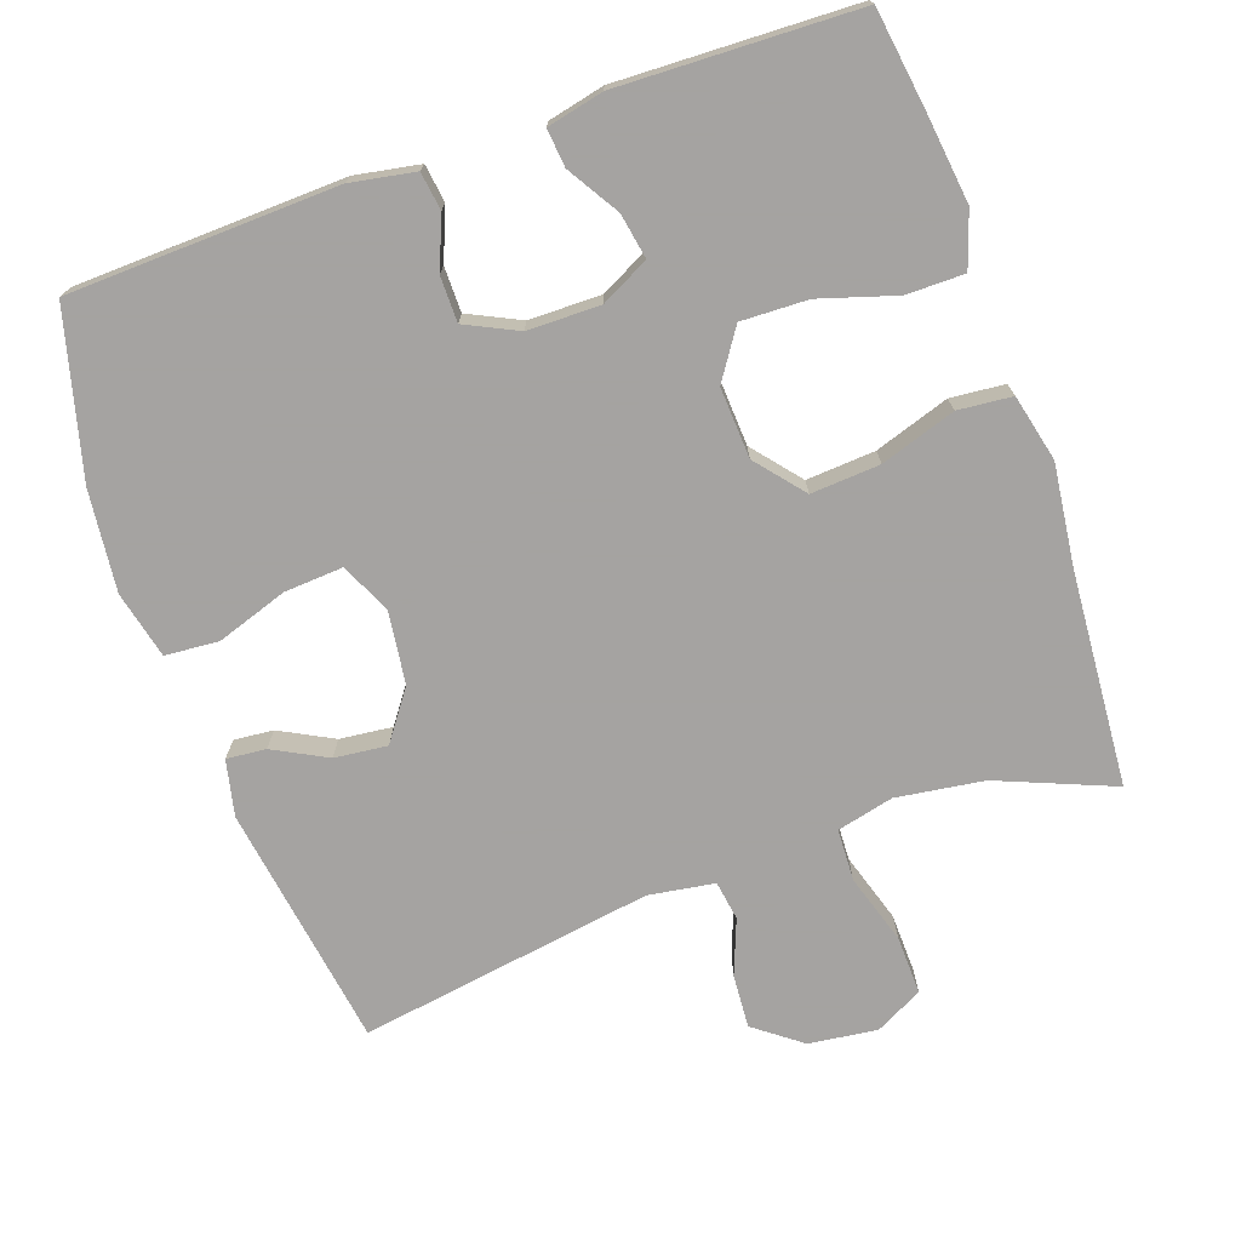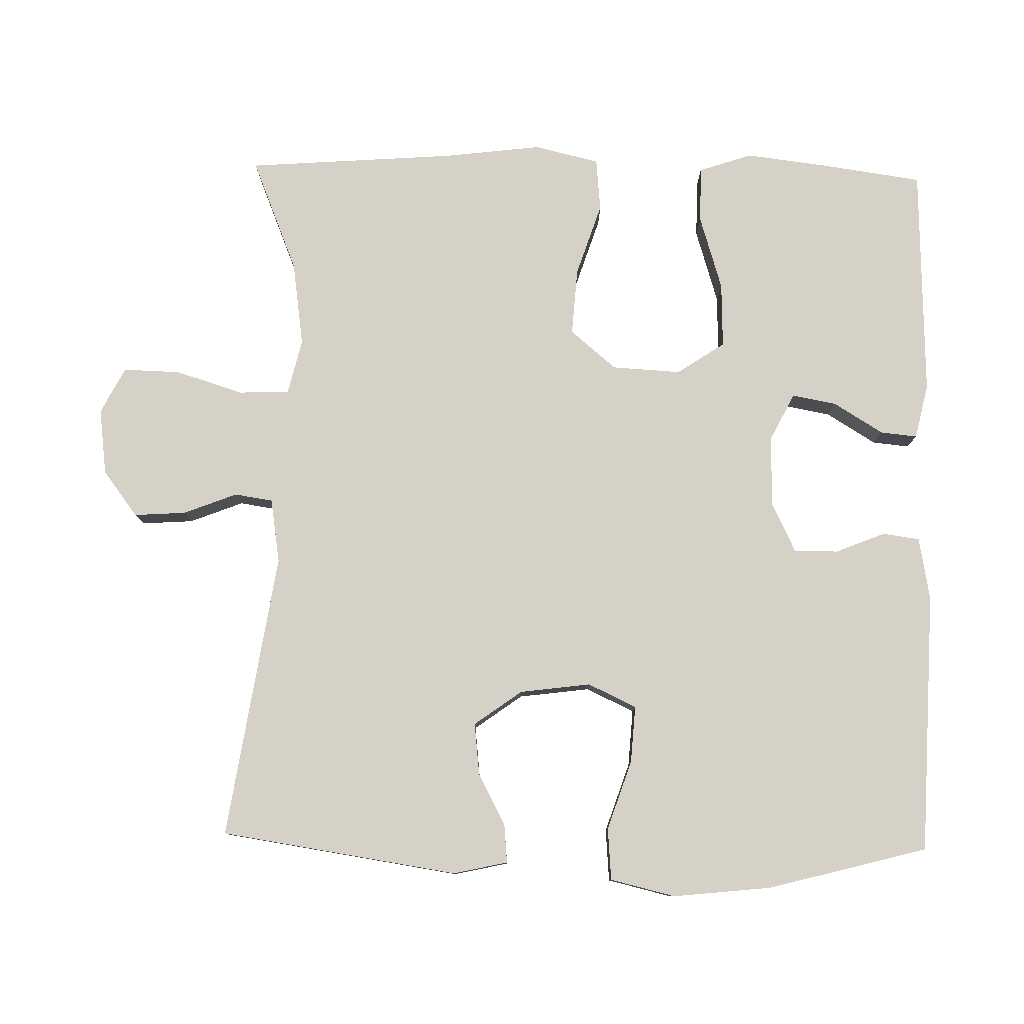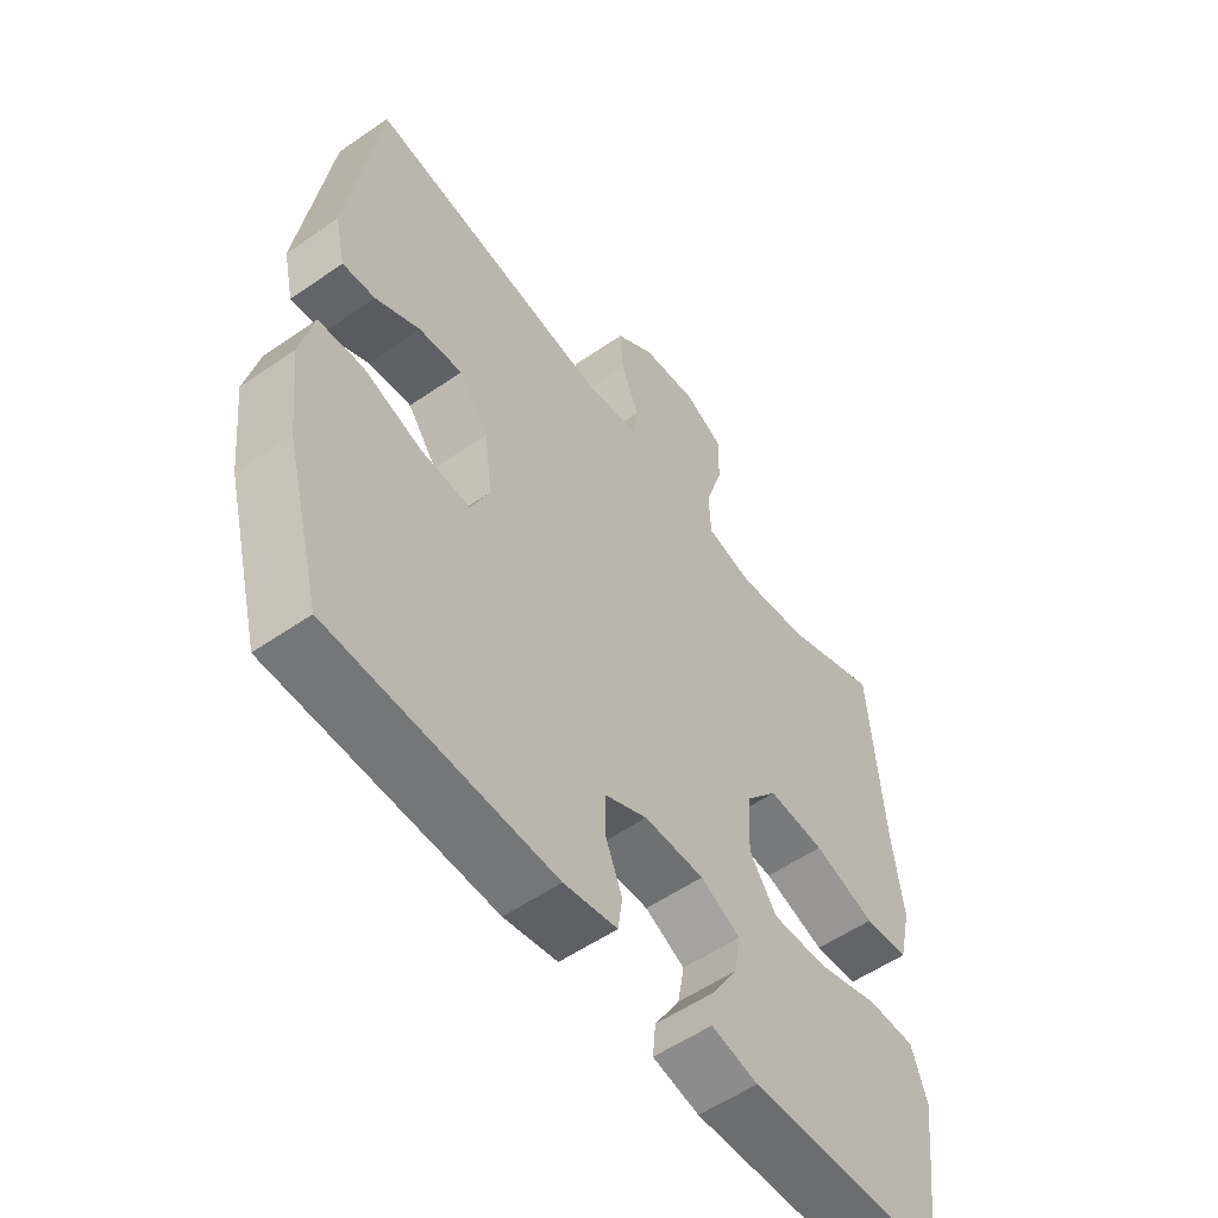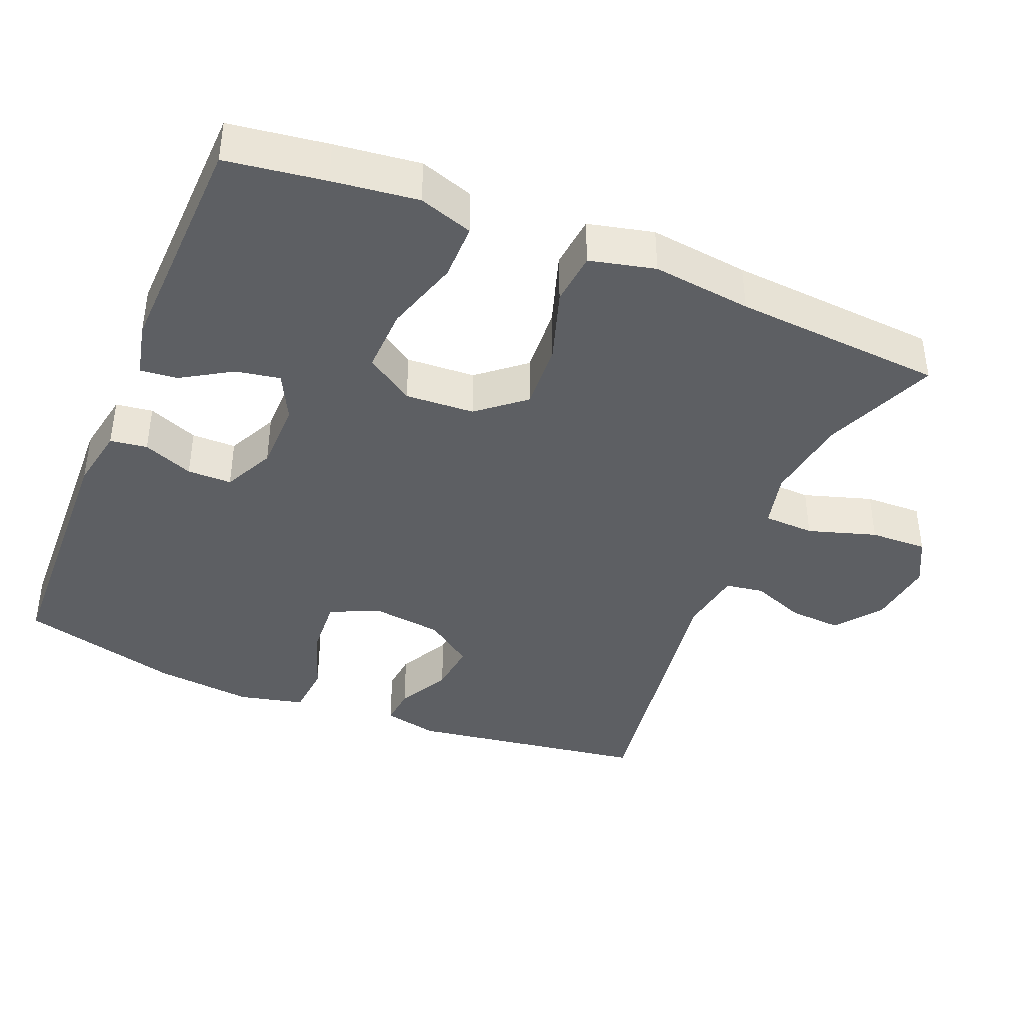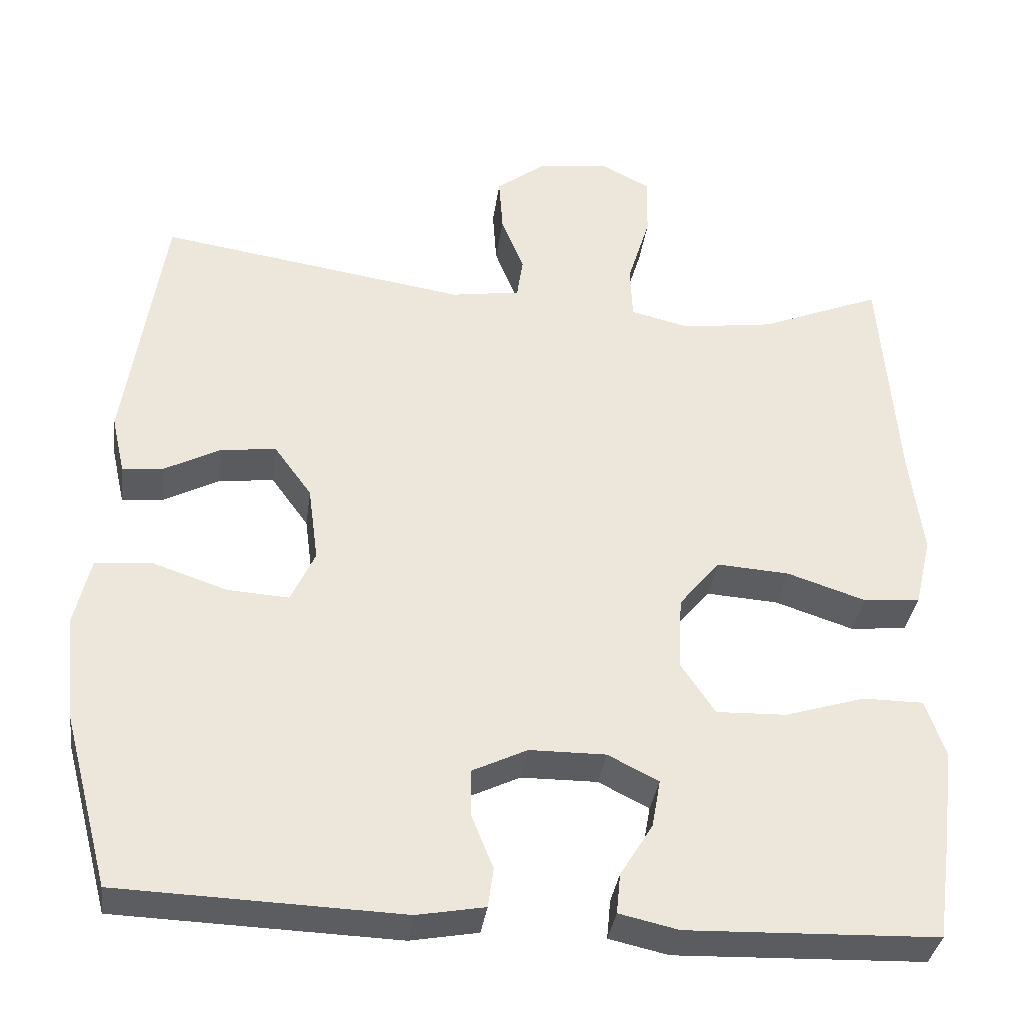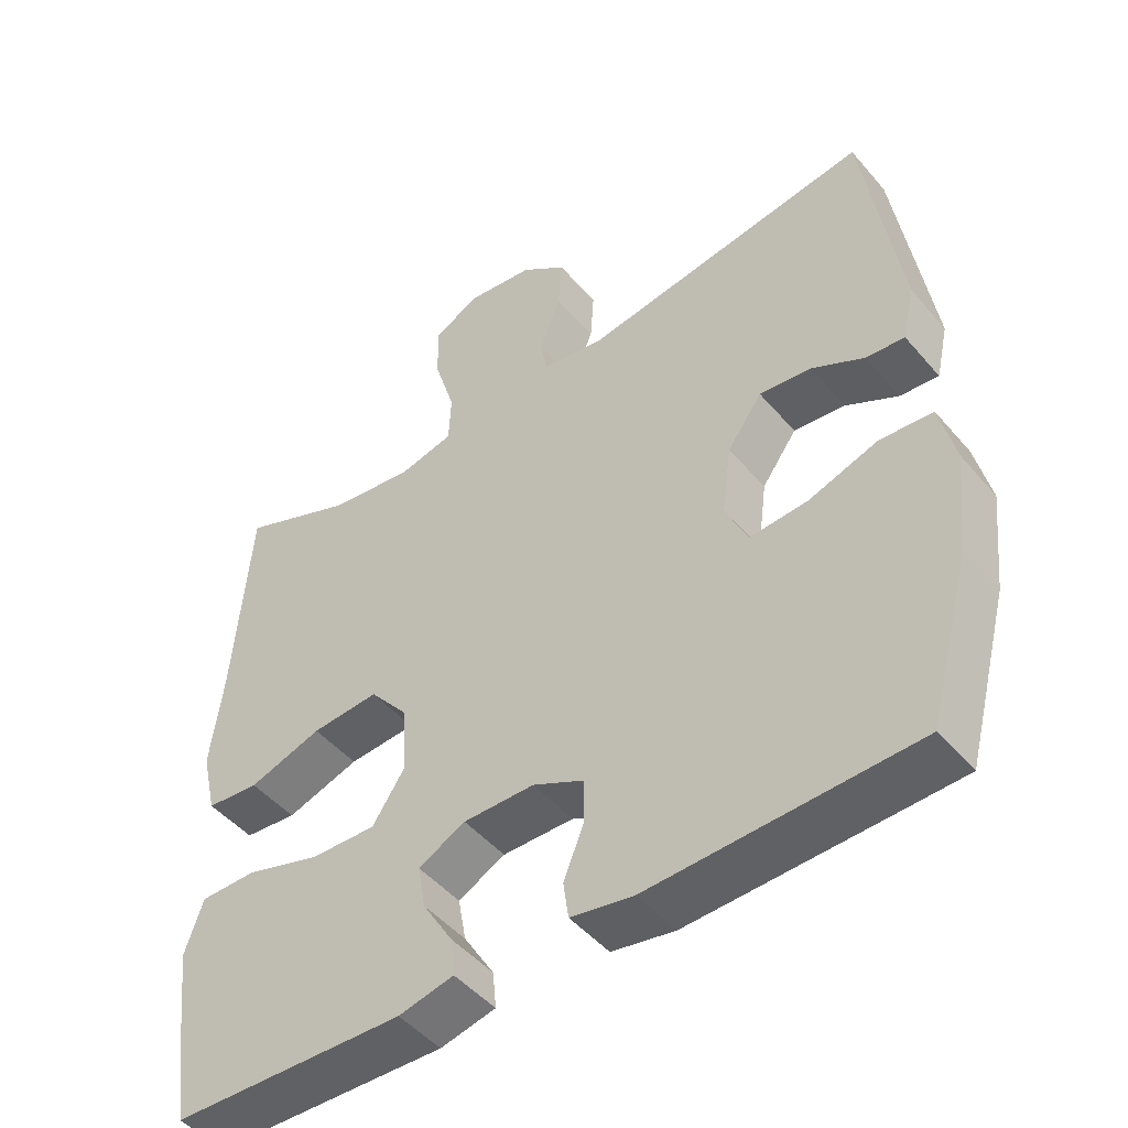
<metadata>
{"format":"obj","ext":"obj","renderer":"f3d","projection":"perspective","resolution":1024,"background":"white","views":[{"elev":-73.1,"azim":-160.5,"up":"+Y"},{"elev":79.6,"azim":91.3,"up":"+Y"},{"elev":-55.3,"azim":126.1,"up":"+Z"},{"elev":-40.4,"azim":-112.3,"up":"+Y"},{"elev":-35.3,"azim":172.3,"up":"+Z"},{"elev":-47.9,"azim":38.3,"up":"+Z"}]}
</metadata>
<code>
v -0.5 0.07 -0.5
v -0.519 0.07 -0.364
v -0.533 0.07 -0.247
v -0.508 0.07 -0.173
v -0.43 0.07 -0.173
v -0.327 0.07 -0.205
v -0.237 0.07 -0.208
v -0.193 0.07 -0.142
v -0.198 0.07 -0.047
v -0.251 0.07 0.017
v -0.344 0.07 0.011
v -0.445 0.07 -0.022
v -0.518 0.07 -0.015
v -0.539 0.07 0.075
v -0.522 0.07 0.211
v -0.5 0.07 0.5
v -0.344 0.07 0.436
v -0.226 0.07 0.419
v -0.15 0.07 0.437
v -0.147 0.07 0.507
v -0.176 0.07 0.601
v -0.178 0.07 0.68
v -0.114 0.07 0.713
v -0.022 0.07 0.701
v 0.041 0.07 0.653
v 0.036 0.07 0.581
v 0.007 0.07 0.507
v 0.015 0.07 0.454
v 0.104 0.07 0.44
v 0.5 0.07 0.5
v 0.549 0.07 0.171
v 0.532 0.07 0.096
v 0.479 0.07 0.101
v 0.407 0.07 0.139
v 0.336 0.07 0.147
v 0.288 0.07 0.081
v 0.275 0.07 -0.017
v 0.306 0.07 -0.084
v 0.385 0.07 -0.079
v 0.481 0.07 -0.047
v 0.553 0.07 -0.053
v 0.574 0.07 -0.143
v 0.559 0.07 -0.279
v 0.5 0.07 -0.5
v 0.138 0.07 -0.512
v 0.051 0.07 -0.496
v 0.044 0.07 -0.445
v 0.072 0.07 -0.376
v 0.072 0.07 -0.315
v 0.002 0.07 -0.281
v -0.096 0.07 -0.28
v -0.161 0.07 -0.313
v -0.15 0.07 -0.374
v -0.108 0.07 -0.443
v -0.103 0.07 -0.494
v -0.179 0.07 -0.511
v -0.5 0 -0.5
v -0.519 0 -0.364
v -0.533 0 -0.247
v -0.508 0 -0.173
v -0.43 0 -0.173
v -0.327 0 -0.205
v -0.237 0 -0.208
v -0.193 0 -0.142
v -0.198 0 -0.047
v -0.251 0 0.017
v -0.344 0 0.011
v -0.445 0 -0.022
v -0.518 0 -0.015
v -0.539 0 0.075
v -0.522 0 0.211
v -0.5 0 0.5
v -0.344 0 0.436
v -0.226 0 0.419
v -0.15 0 0.437
v -0.147 0 0.507
v -0.176 0 0.601
v -0.178 0 0.68
v -0.114 0 0.713
v -0.022 0 0.701
v 0.041 0 0.653
v 0.036 0 0.581
v 0.007 0 0.507
v 0.015 0 0.454
v 0.104 0 0.44
v 0.5 0 0.5
v 0.549 0 0.171
v 0.532 0 0.096
v 0.479 0 0.101
v 0.407 0 0.139
v 0.336 0 0.147
v 0.288 0 0.081
v 0.275 0 -0.017
v 0.306 0 -0.084
v 0.385 0 -0.079
v 0.481 0 -0.047
v 0.553 0 -0.053
v 0.574 0 -0.143
v 0.559 0 -0.279
v 0.5 0 -0.5
v 0.138 0 -0.512
v 0.051 0 -0.496
v 0.044 0 -0.445
v 0.072 0 -0.376
v 0.072 0 -0.315
v 0.002 0 -0.281
v -0.096 0 -0.28
v -0.161 0 -0.313
v -0.15 0 -0.374
v -0.108 0 -0.443
v -0.103 0 -0.494
v -0.179 0 -0.511
f 53 54 55 56
f 52 53 56 1
f 45 46 47 48
f 45 48 49
f 44 45 49
f 43 44 49 50
f 39 40 41 42
f 38 39 42 43
f 31 32 33 34
f 29 30 31 34
f 28 29 34 35
f 24 25 26 27
f 22 23 24 27
f 20 21 22 27
f 19 20 27 28
f 18 19 28 35
f 15 16 17
f 11 12 13 14
f 10 11 14 15
f 3 4 5 6
f 3 6 7
f 52 1 2 3
f 51 52 3 7
f 38 43 50 51
f 37 38 51 7
f 17 18 35 36
f 10 15 17 36
f 9 10 36 37
f 8 9 37
f 7 8 37
f 112 111 110 109
f 57 112 109 108
f 104 103 102 101
f 105 104 101
f 105 101 100
f 106 105 100 99
f 98 97 96 95
f 99 98 95 94
f 90 89 88 87
f 90 87 86 85
f 91 90 85 84
f 83 82 81 80
f 83 80 79 78
f 83 78 77 76
f 84 83 76 75
f 91 84 75 74
f 73 72 71
f 70 69 68 67
f 71 70 67 66
f 62 61 60 59
f 63 62 59
f 59 58 57 108
f 63 59 108 107
f 107 106 99 94
f 63 107 94 93
f 92 91 74 73
f 92 73 71 66
f 93 92 66 65
f 93 65 64
f 93 64 63
f 1 57 58 2
f 2 58 59 3
f 3 59 60 4
f 4 60 61 5
f 5 61 62 6
f 6 62 63 7
f 7 63 64 8
f 8 64 65 9
f 9 65 66 10
f 10 66 67 11
f 11 67 68 12
f 12 68 69 13
f 13 69 70 14
f 14 70 71 15
f 15 71 72 16
f 16 72 73 17
f 17 73 74 18
f 18 74 75 19
f 19 75 76 20
f 20 76 77 21
f 21 77 78 22
f 22 78 79 23
f 23 79 80 24
f 24 80 81 25
f 25 81 82 26
f 26 82 83 27
f 27 83 84 28
f 28 84 85 29
f 29 85 86 30
f 30 86 87 31
f 31 87 88 32
f 32 88 89 33
f 33 89 90 34
f 34 90 91 35
f 35 91 92 36
f 36 92 93 37
f 37 93 94 38
f 38 94 95 39
f 39 95 96 40
f 40 96 97 41
f 41 97 98 42
f 42 98 99 43
f 43 99 100 44
f 44 100 101 45
f 45 101 102 46
f 46 102 103 47
f 47 103 104 48
f 48 104 105 49
f 49 105 106 50
f 50 106 107 51
f 51 107 108 52
f 52 108 109 53
f 53 109 110 54
f 54 110 111 55
f 55 111 112 56
f 56 112 57 1

</code>
